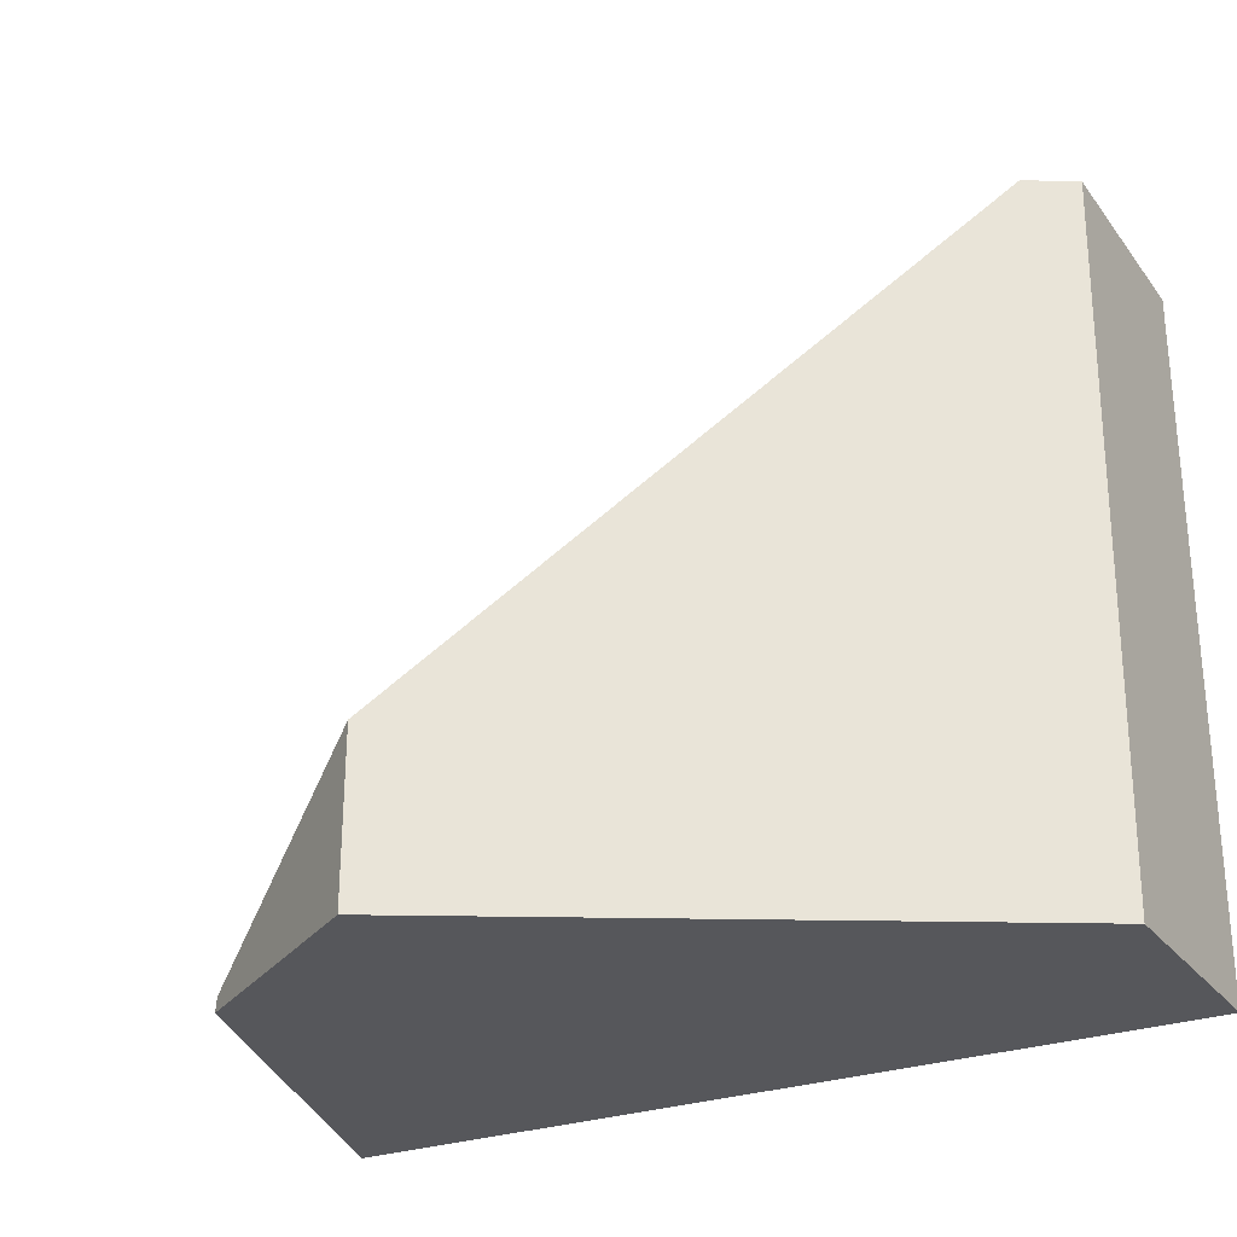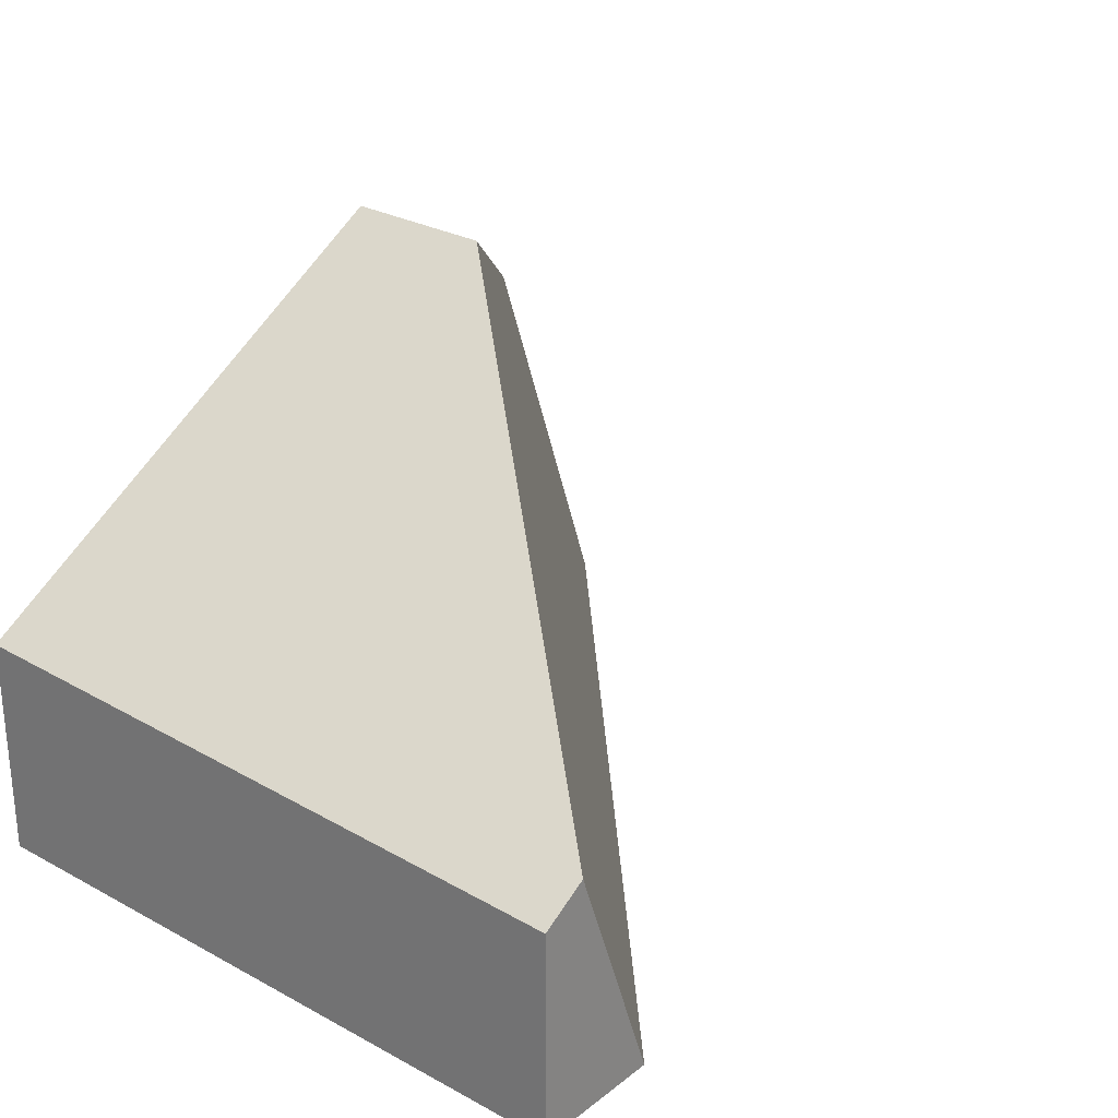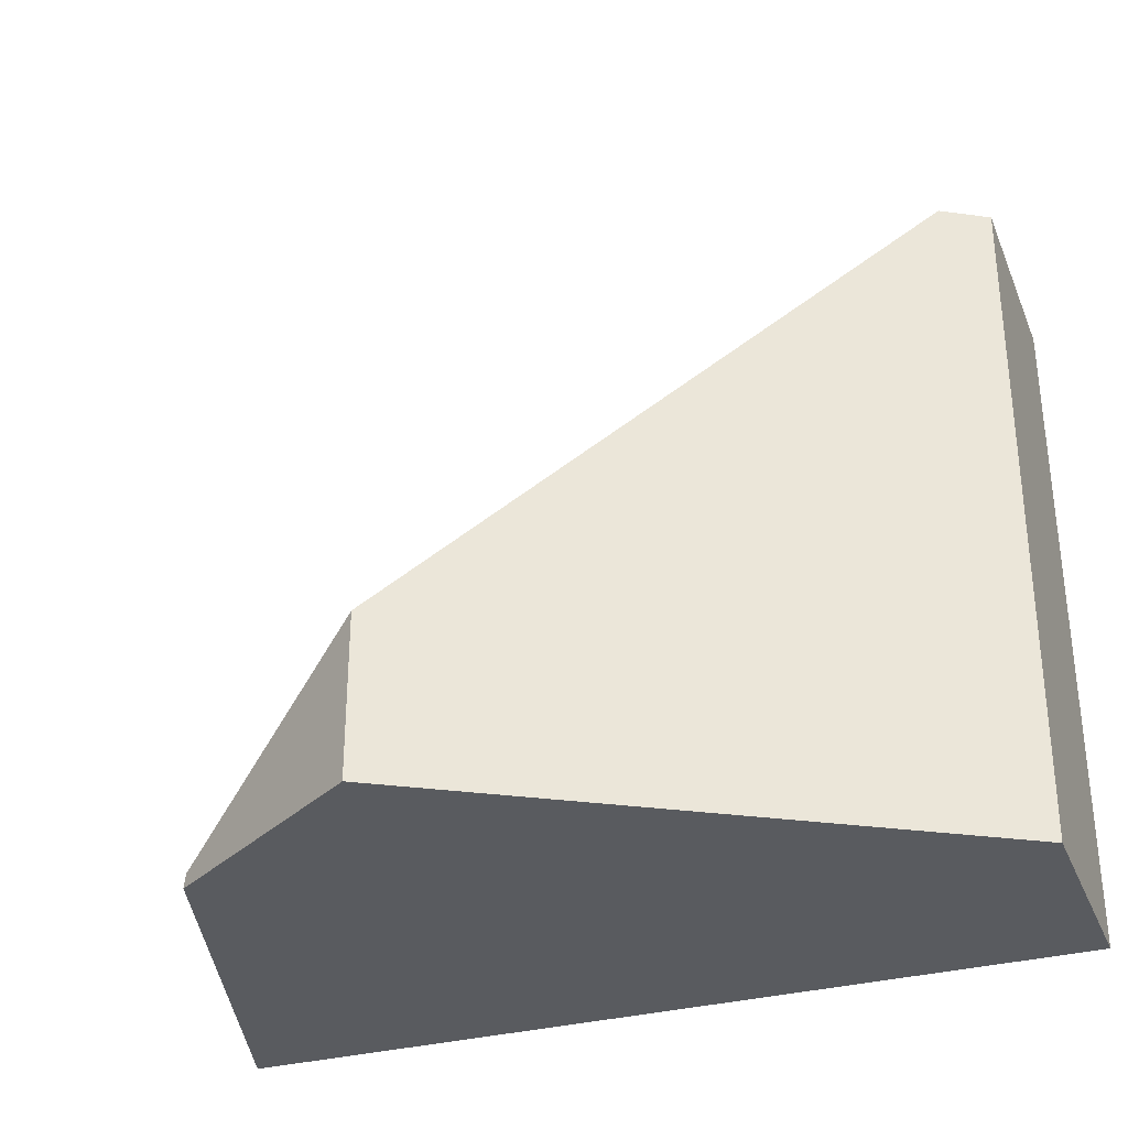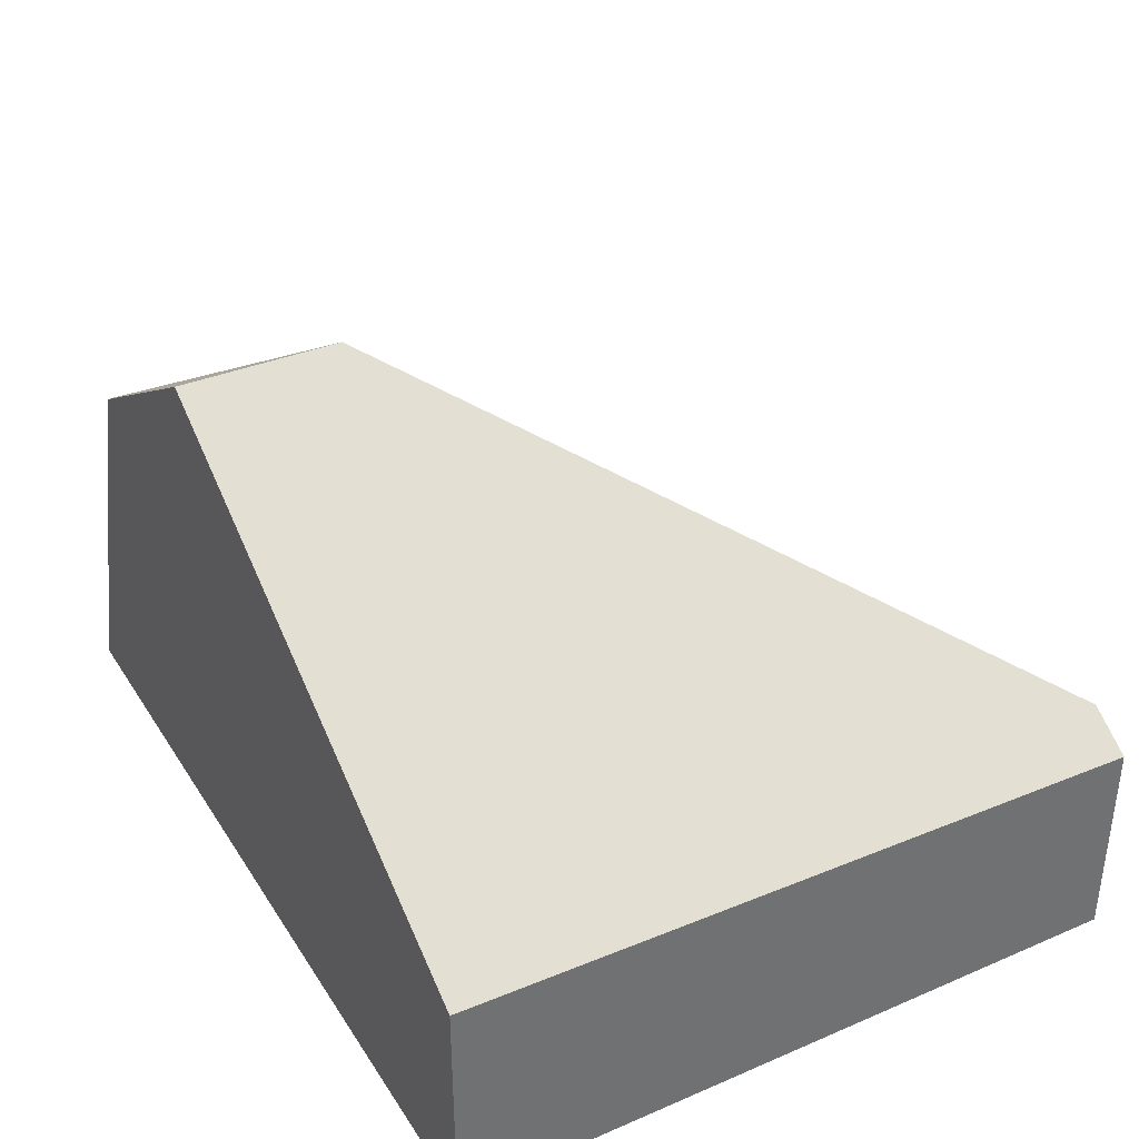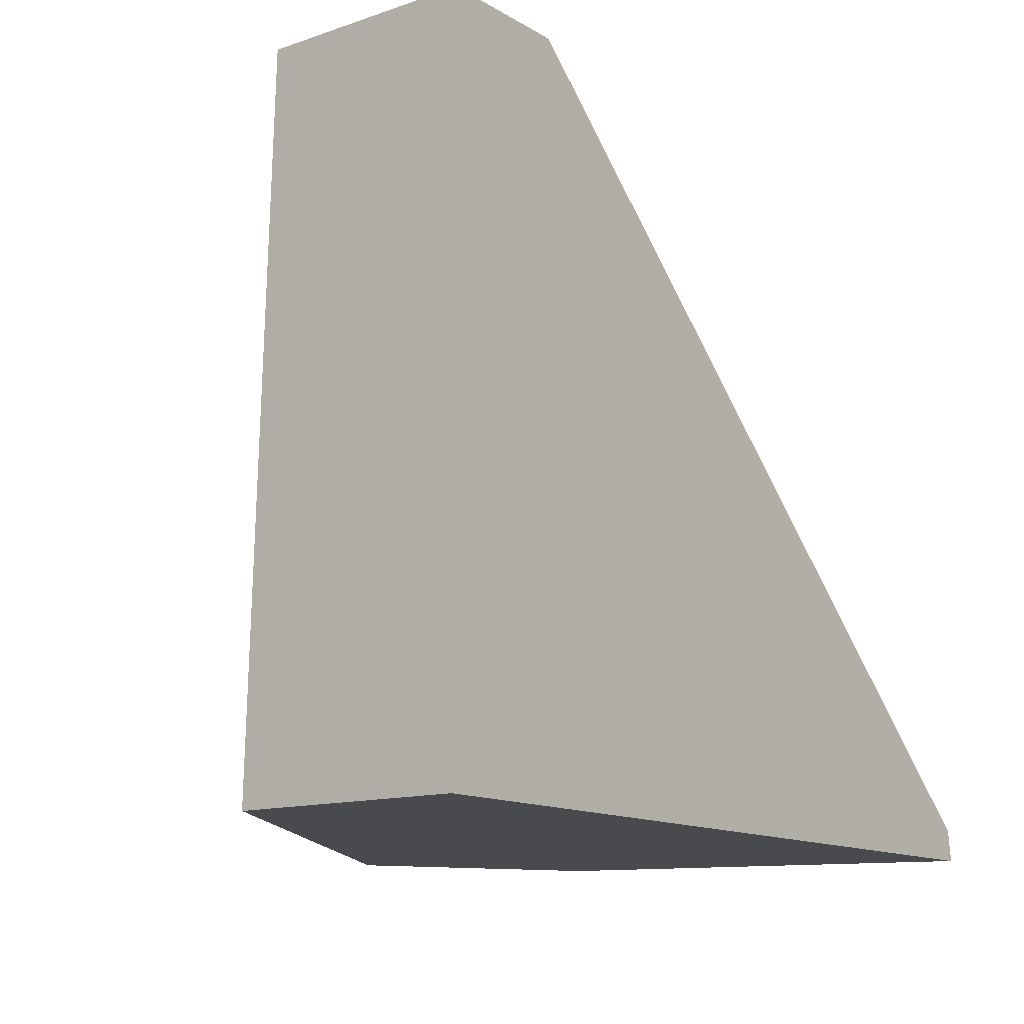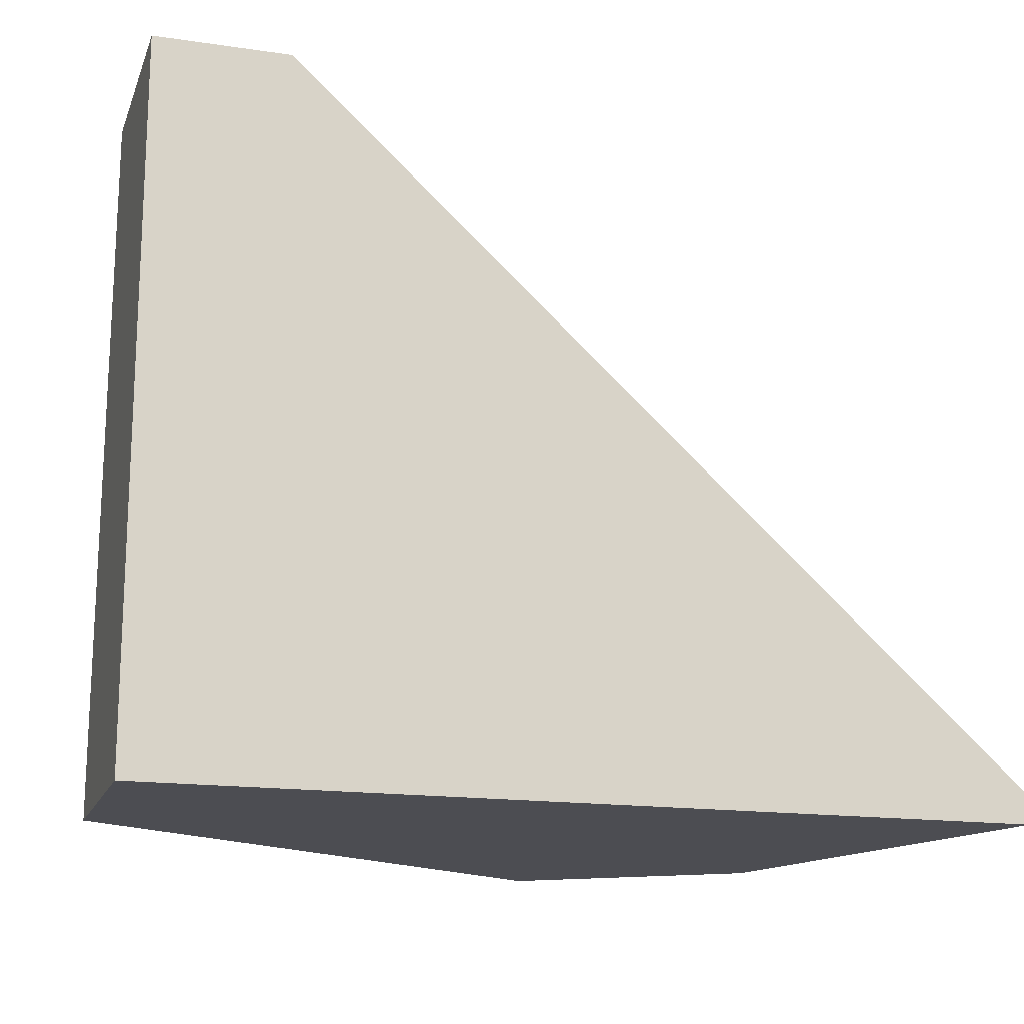
<metadata>
{"format":"obj","ext":"obj","renderer":"f3d","projection":"perspective","resolution":1024,"background":"white","views":[{"elev":-27.3,"azim":-150.9,"up":"+Z"},{"elev":26.5,"azim":-49.9,"up":"+Y"},{"elev":-32.5,"azim":-159.7,"up":"+Z"},{"elev":37.2,"azim":-118.9,"up":"+Y"},{"elev":-13.2,"azim":-52.4,"up":"+Z"},{"elev":-16.4,"azim":-16.7,"up":"+Z"}]}
</metadata>
<code>
g wall__sh_69
v -0.514 -0.3234 0.4159
v -0.514 -0.3234 -0.4159
v -0.514 -0.04783 -0.4159
v -0.514 -0.06963 0.3732
v -0.514 -0.07081 0.4159
v 0.514 -0.3234 -0.4159
v -0.355 -0.3234 0.4159
v 0.4011 -0.3234 -0.2788
v 0.5088 -0.3234 -0.3778
v -0.4578 -0.03721 0.4159
v 0.1062 0.3234 -0.4159
v 0.1684 0.2839 -0.4159
v 0.3607 0.1619 -0.4159
v 0.1083 0.3193 -0.222
v 0.3581 0.1633 -0.4
v -0.514 -0.3234 0.4159
v -0.514 -0.3234 0.4159
v -0.514 -0.3234 0.4159
v -0.514 -0.3234 0.4159
v -0.514 -0.3234 -0.4159
v -0.514 -0.3234 -0.4159
v -0.514 -0.3234 -0.4159
v -0.514 -0.3234 -0.4159
v -0.514 -0.3234 -0.4159
v -0.514 -0.04783 -0.4159
v -0.514 -0.04783 -0.4159
v -0.514 -0.04783 -0.4159
v -0.514 -0.04783 -0.4159
v -0.514 -0.04783 -0.4159
v -0.514 -0.04783 -0.4159
v -0.514 -0.06963 0.3732
v -0.514 -0.06963 0.3732
v -0.514 -0.06963 0.3732
v -0.514 -0.07081 0.4159
v -0.514 -0.07081 0.4159
v -0.514 -0.07081 0.4159
v 0.514 -0.3234 -0.4159
v 0.514 -0.3234 -0.4159
v 0.514 -0.3234 -0.4159
v 0.514 -0.3234 -0.4159
v -0.355 -0.3234 0.4159
v -0.355 -0.3234 0.4159
v -0.355 -0.3234 0.4159
v -0.355 -0.3234 0.4159
v 0.4011 -0.3234 -0.2788
v 0.4011 -0.3234 -0.2788
v 0.4011 -0.3234 -0.2788
v 0.4011 -0.3234 -0.2788
v 0.5088 -0.3234 -0.3778
v 0.5088 -0.3234 -0.3778
v 0.5088 -0.3234 -0.3778
v 0.5088 -0.3234 -0.3778
v 0.5088 -0.3234 -0.3778
v -0.4578 -0.03721 0.4159
v -0.4578 -0.03721 0.4159
v -0.4578 -0.03721 0.4159
v -0.4578 -0.03721 0.4159
v -0.4578 -0.03721 0.4159
v -0.4578 -0.03721 0.4159
v 0.1062 0.3234 -0.4159
v 0.1062 0.3234 -0.4159
v 0.1062 0.3234 -0.4159
v 0.1684 0.2839 -0.4159
v 0.1684 0.2839 -0.4159
v 0.1684 0.2839 -0.4159
v 0.1684 0.2839 -0.4159
v 0.1684 0.2839 -0.4159
v 0.3607 0.1619 -0.4159
v 0.3607 0.1619 -0.4159
v 0.3607 0.1619 -0.4159
v 0.1083 0.3193 -0.222
v 0.1083 0.3193 -0.222
v 0.1083 0.3193 -0.222
v 0.1083 0.3193 -0.222
v 0.3581 0.1633 -0.4
v 0.3581 0.1633 -0.4
v 0.3581 0.1633 -0.4
v 0.3581 0.1633 -0.4
g wall__sh_69_0
f 3 2 1
f 4 25 16
f 5 31 17
f 7 18 20
f 8 6 9
f 21 37 45
f 34 19 41
f 42 22 46
f 54 36 43
f 13 38 12
f 39 23 63
f 64 24 27
f 28 11 65
f 32 35 10
f 26 33 55
f 47 49 56
f 57 44 48
f 50 40 68
f 14 51 15
f 58 52 71
f 29 59 72
f 73 60 30
f 75 53 69
f 61 74 76
f 66 62 77
f 78 70 67

</code>
